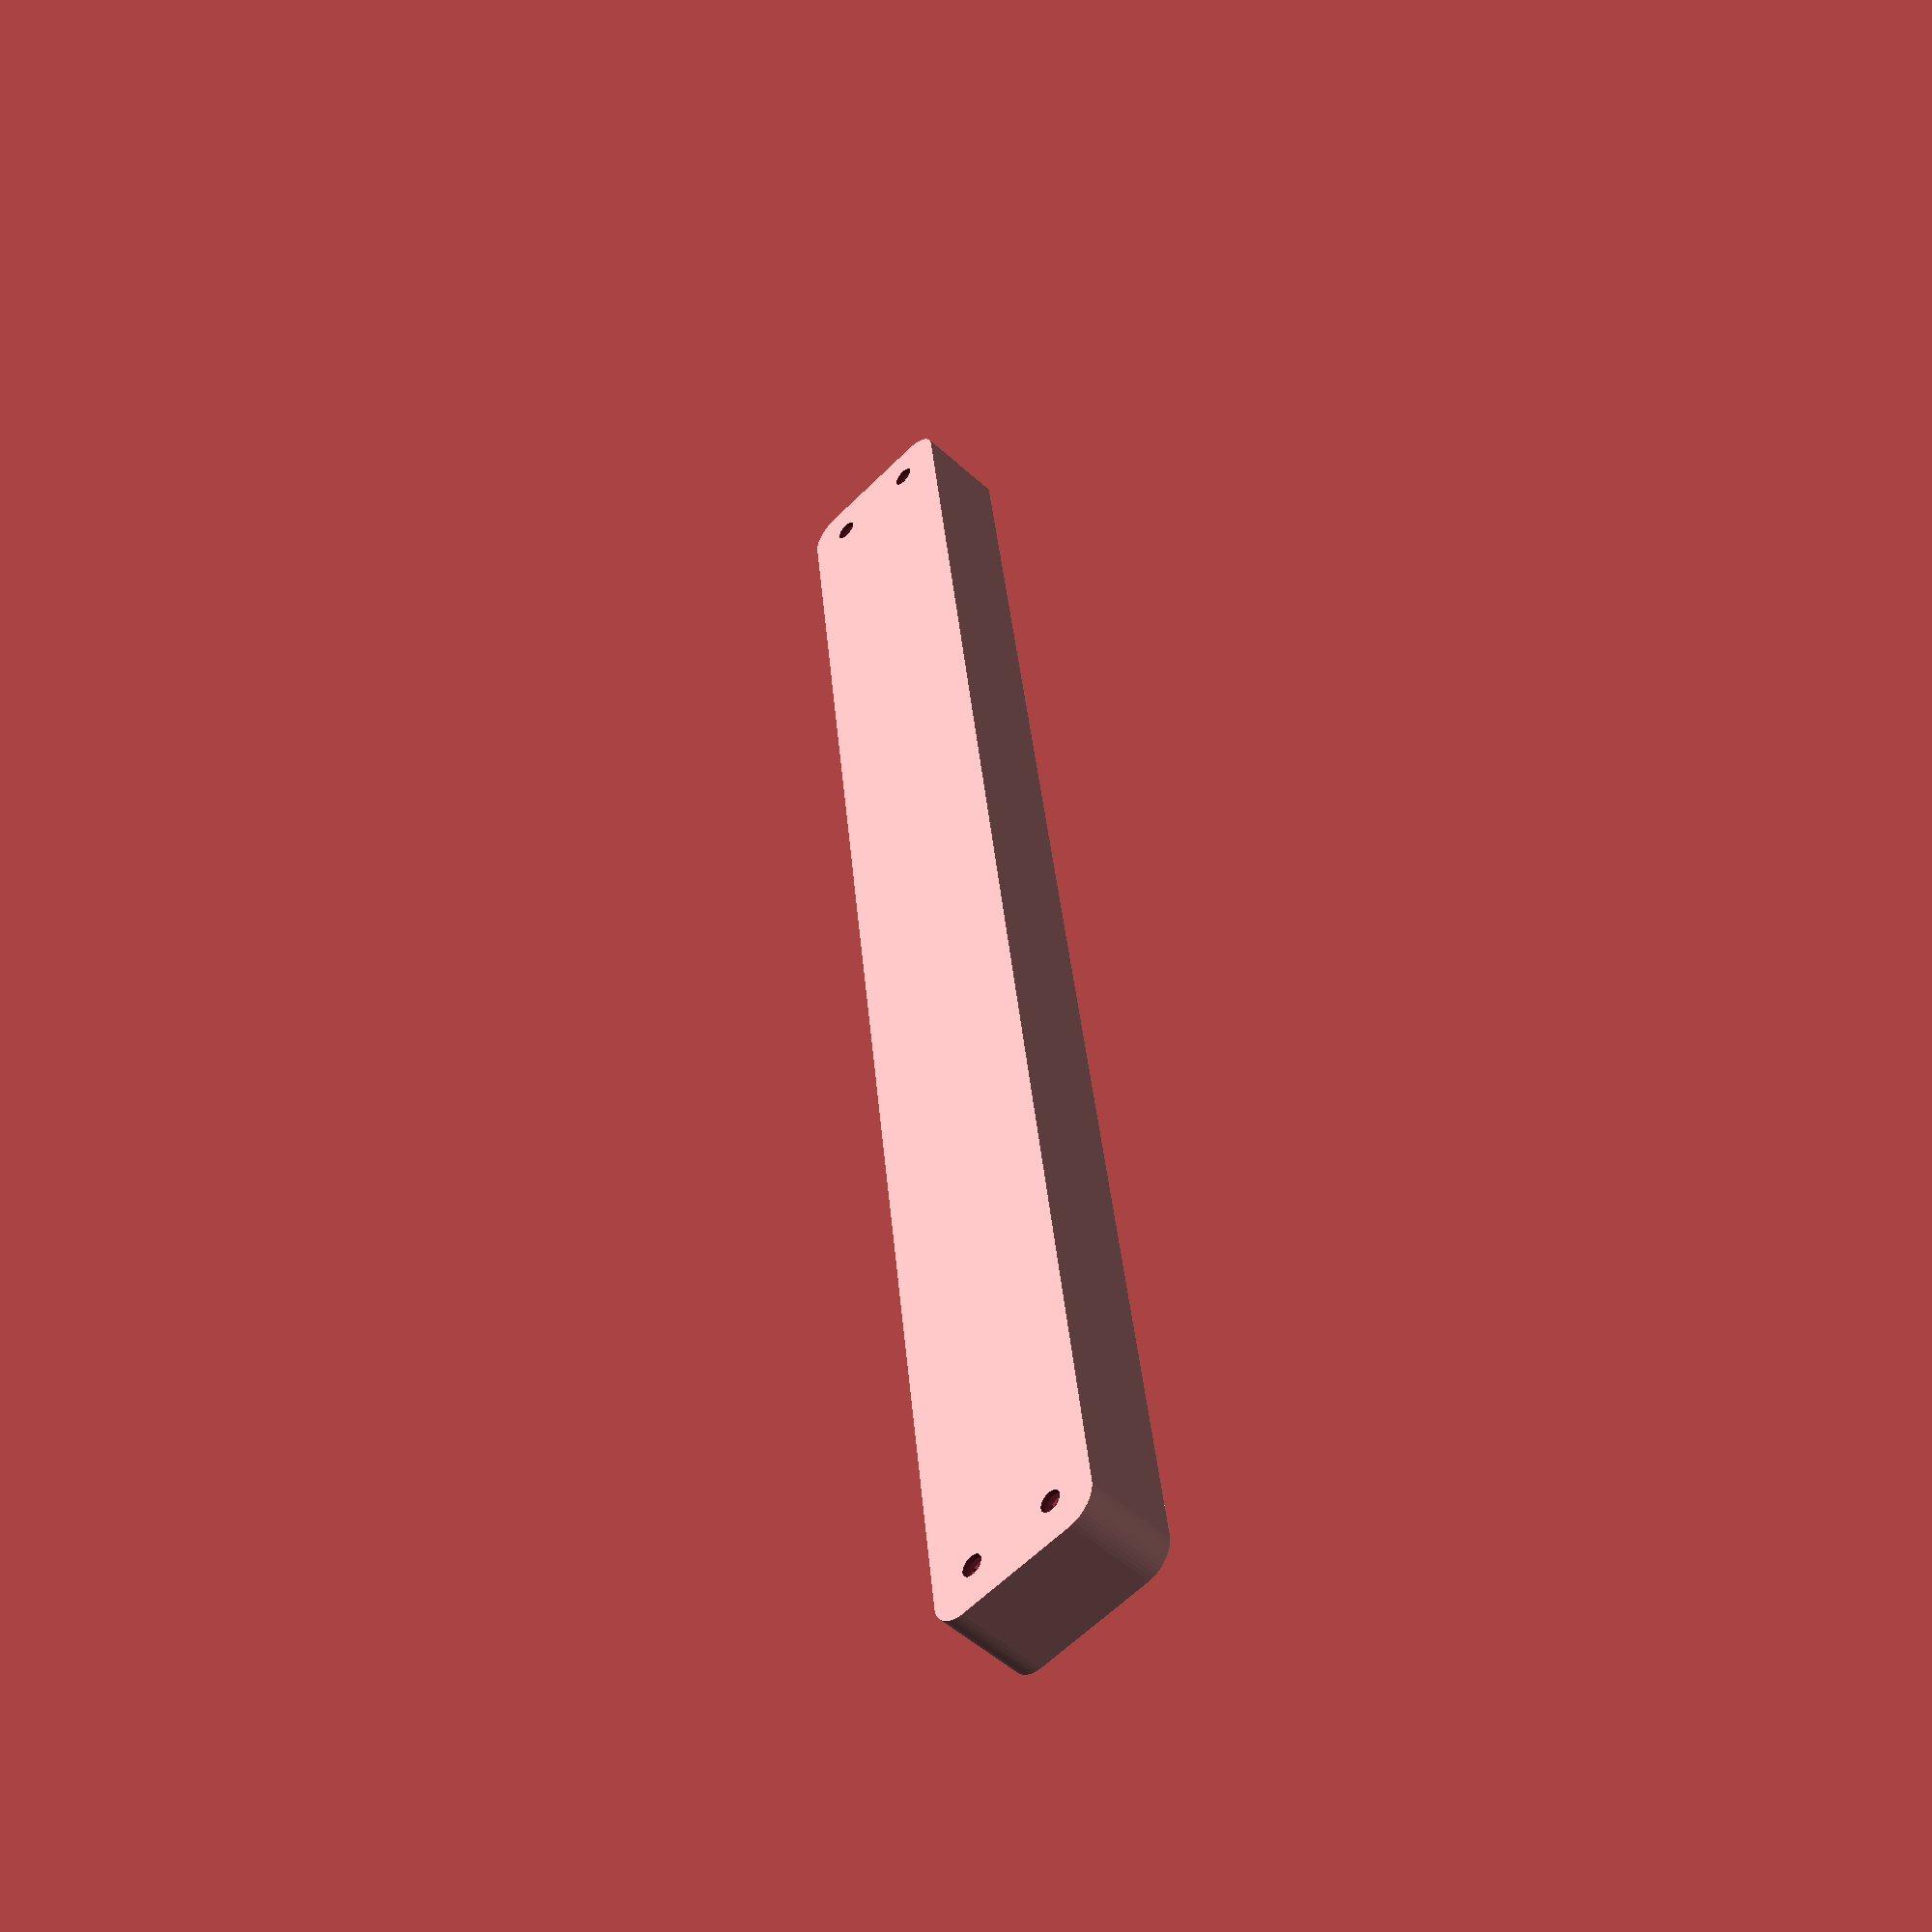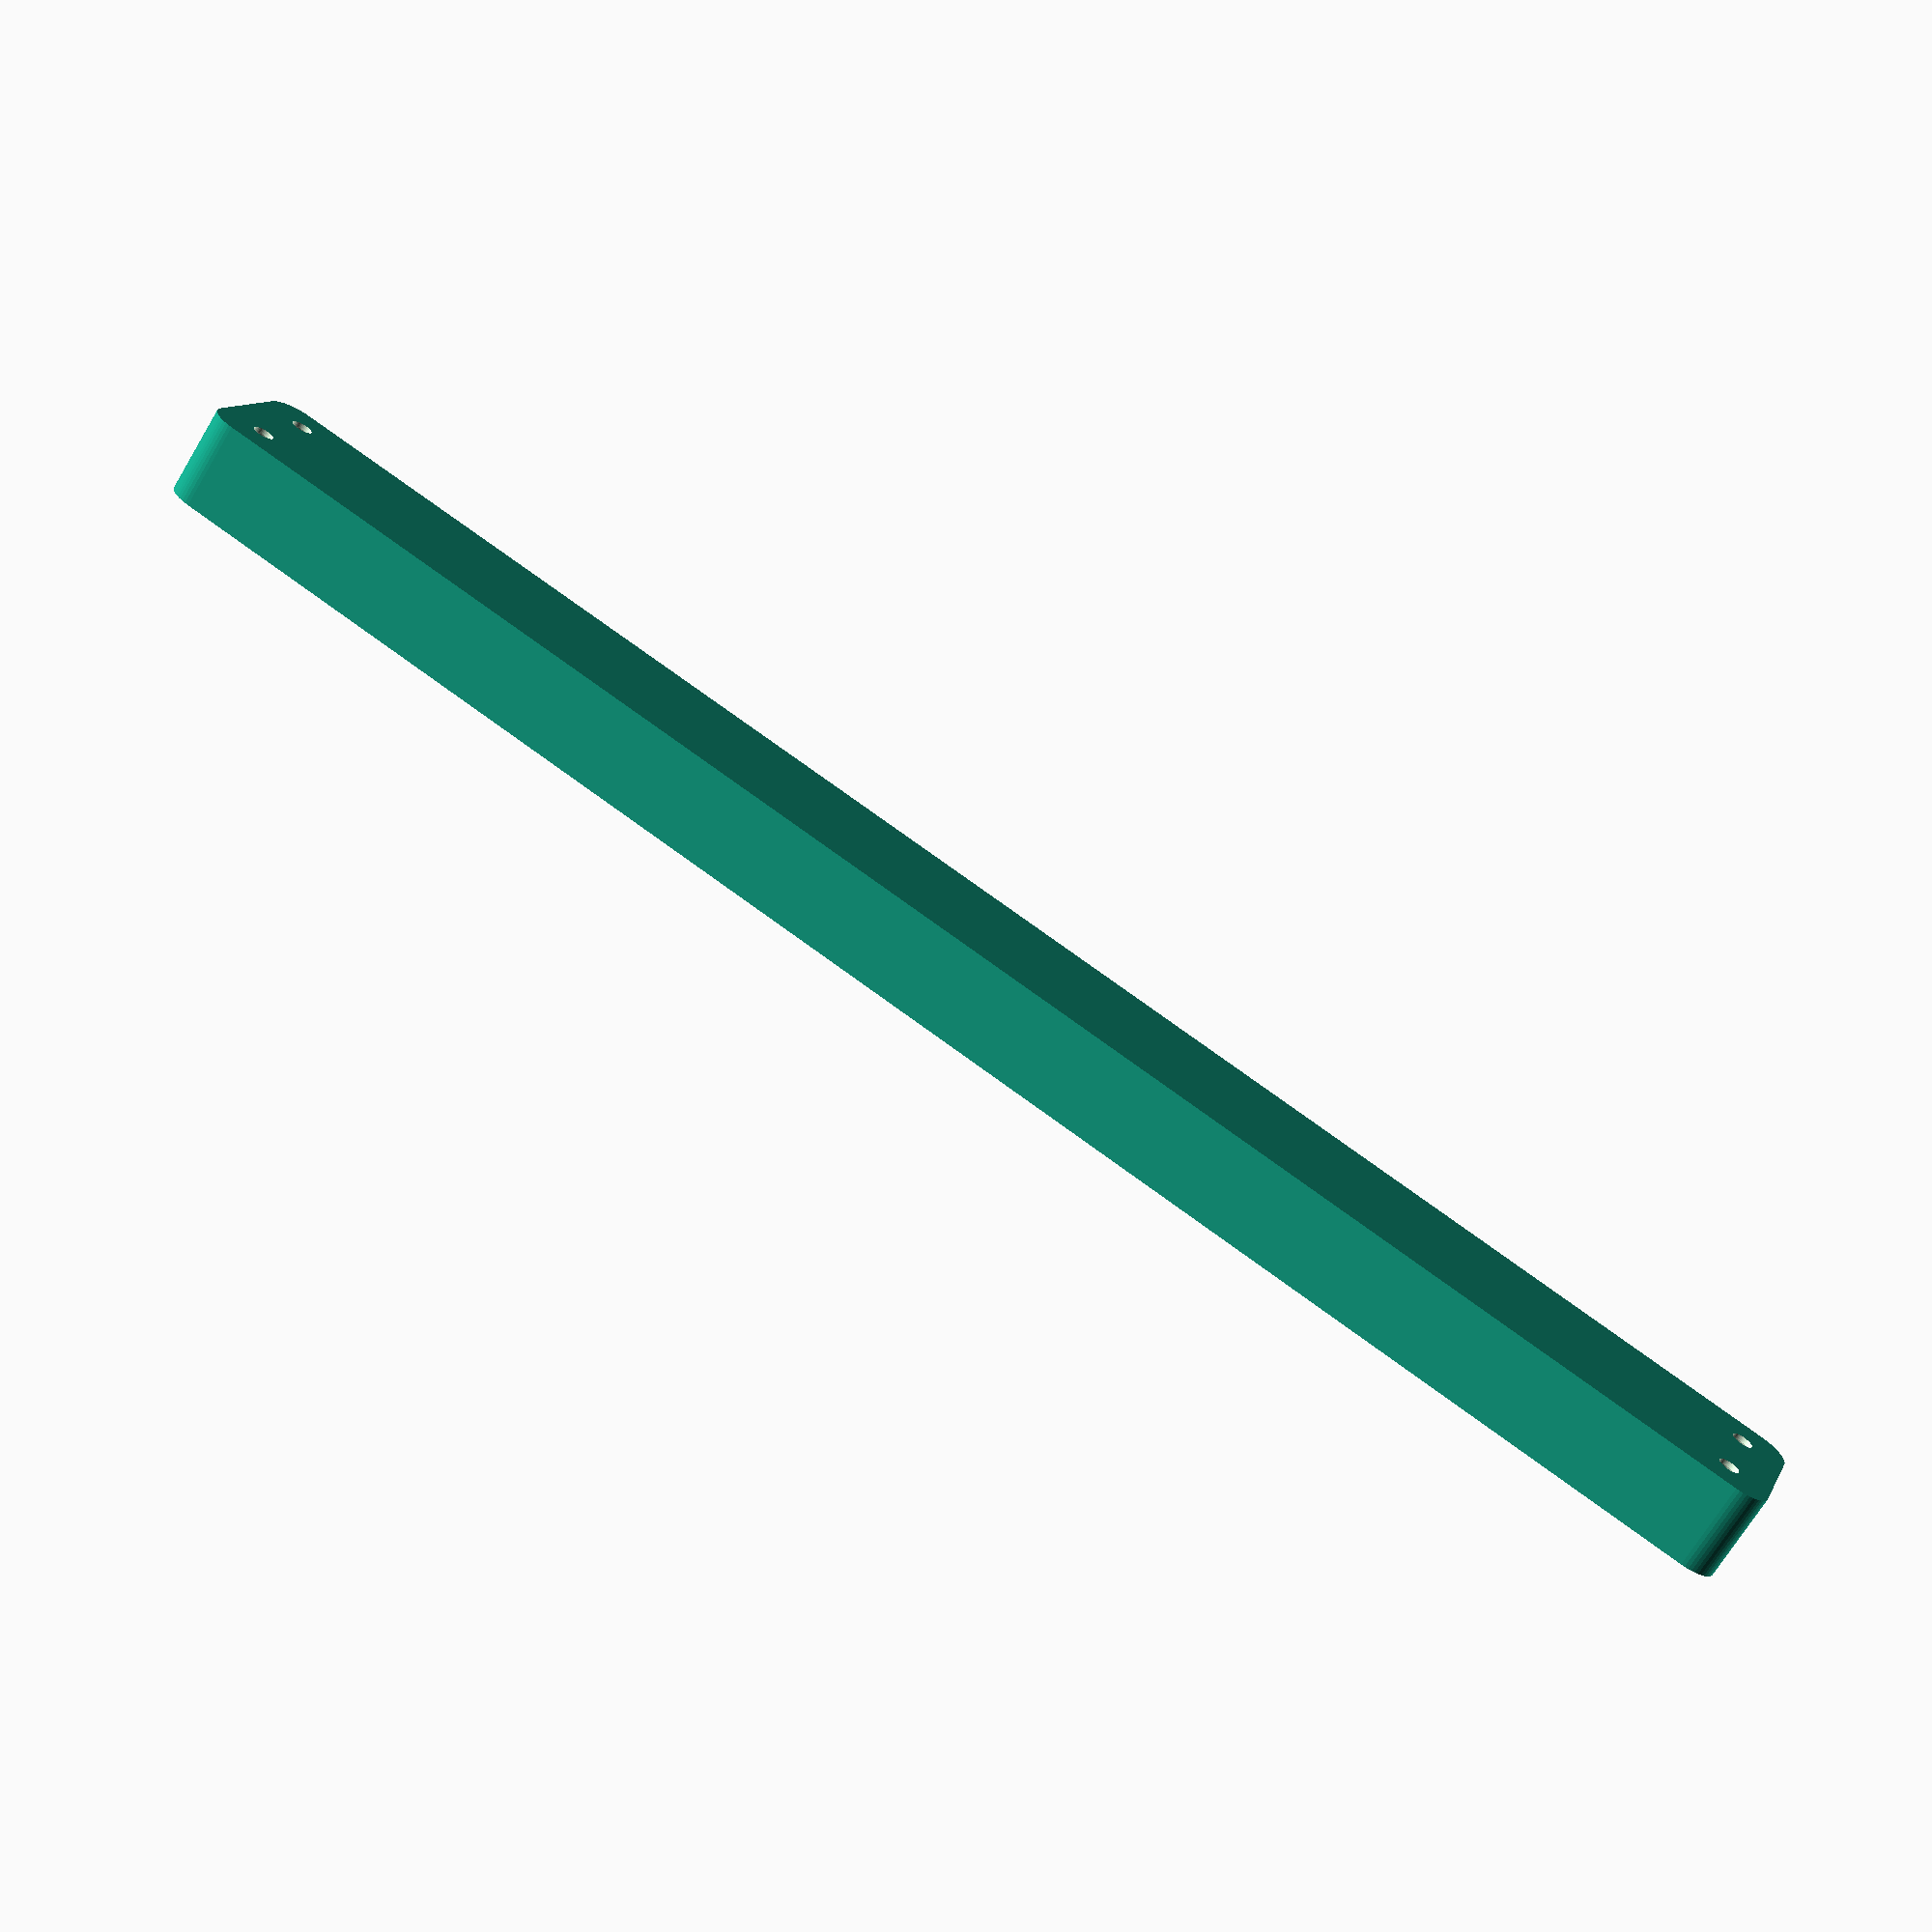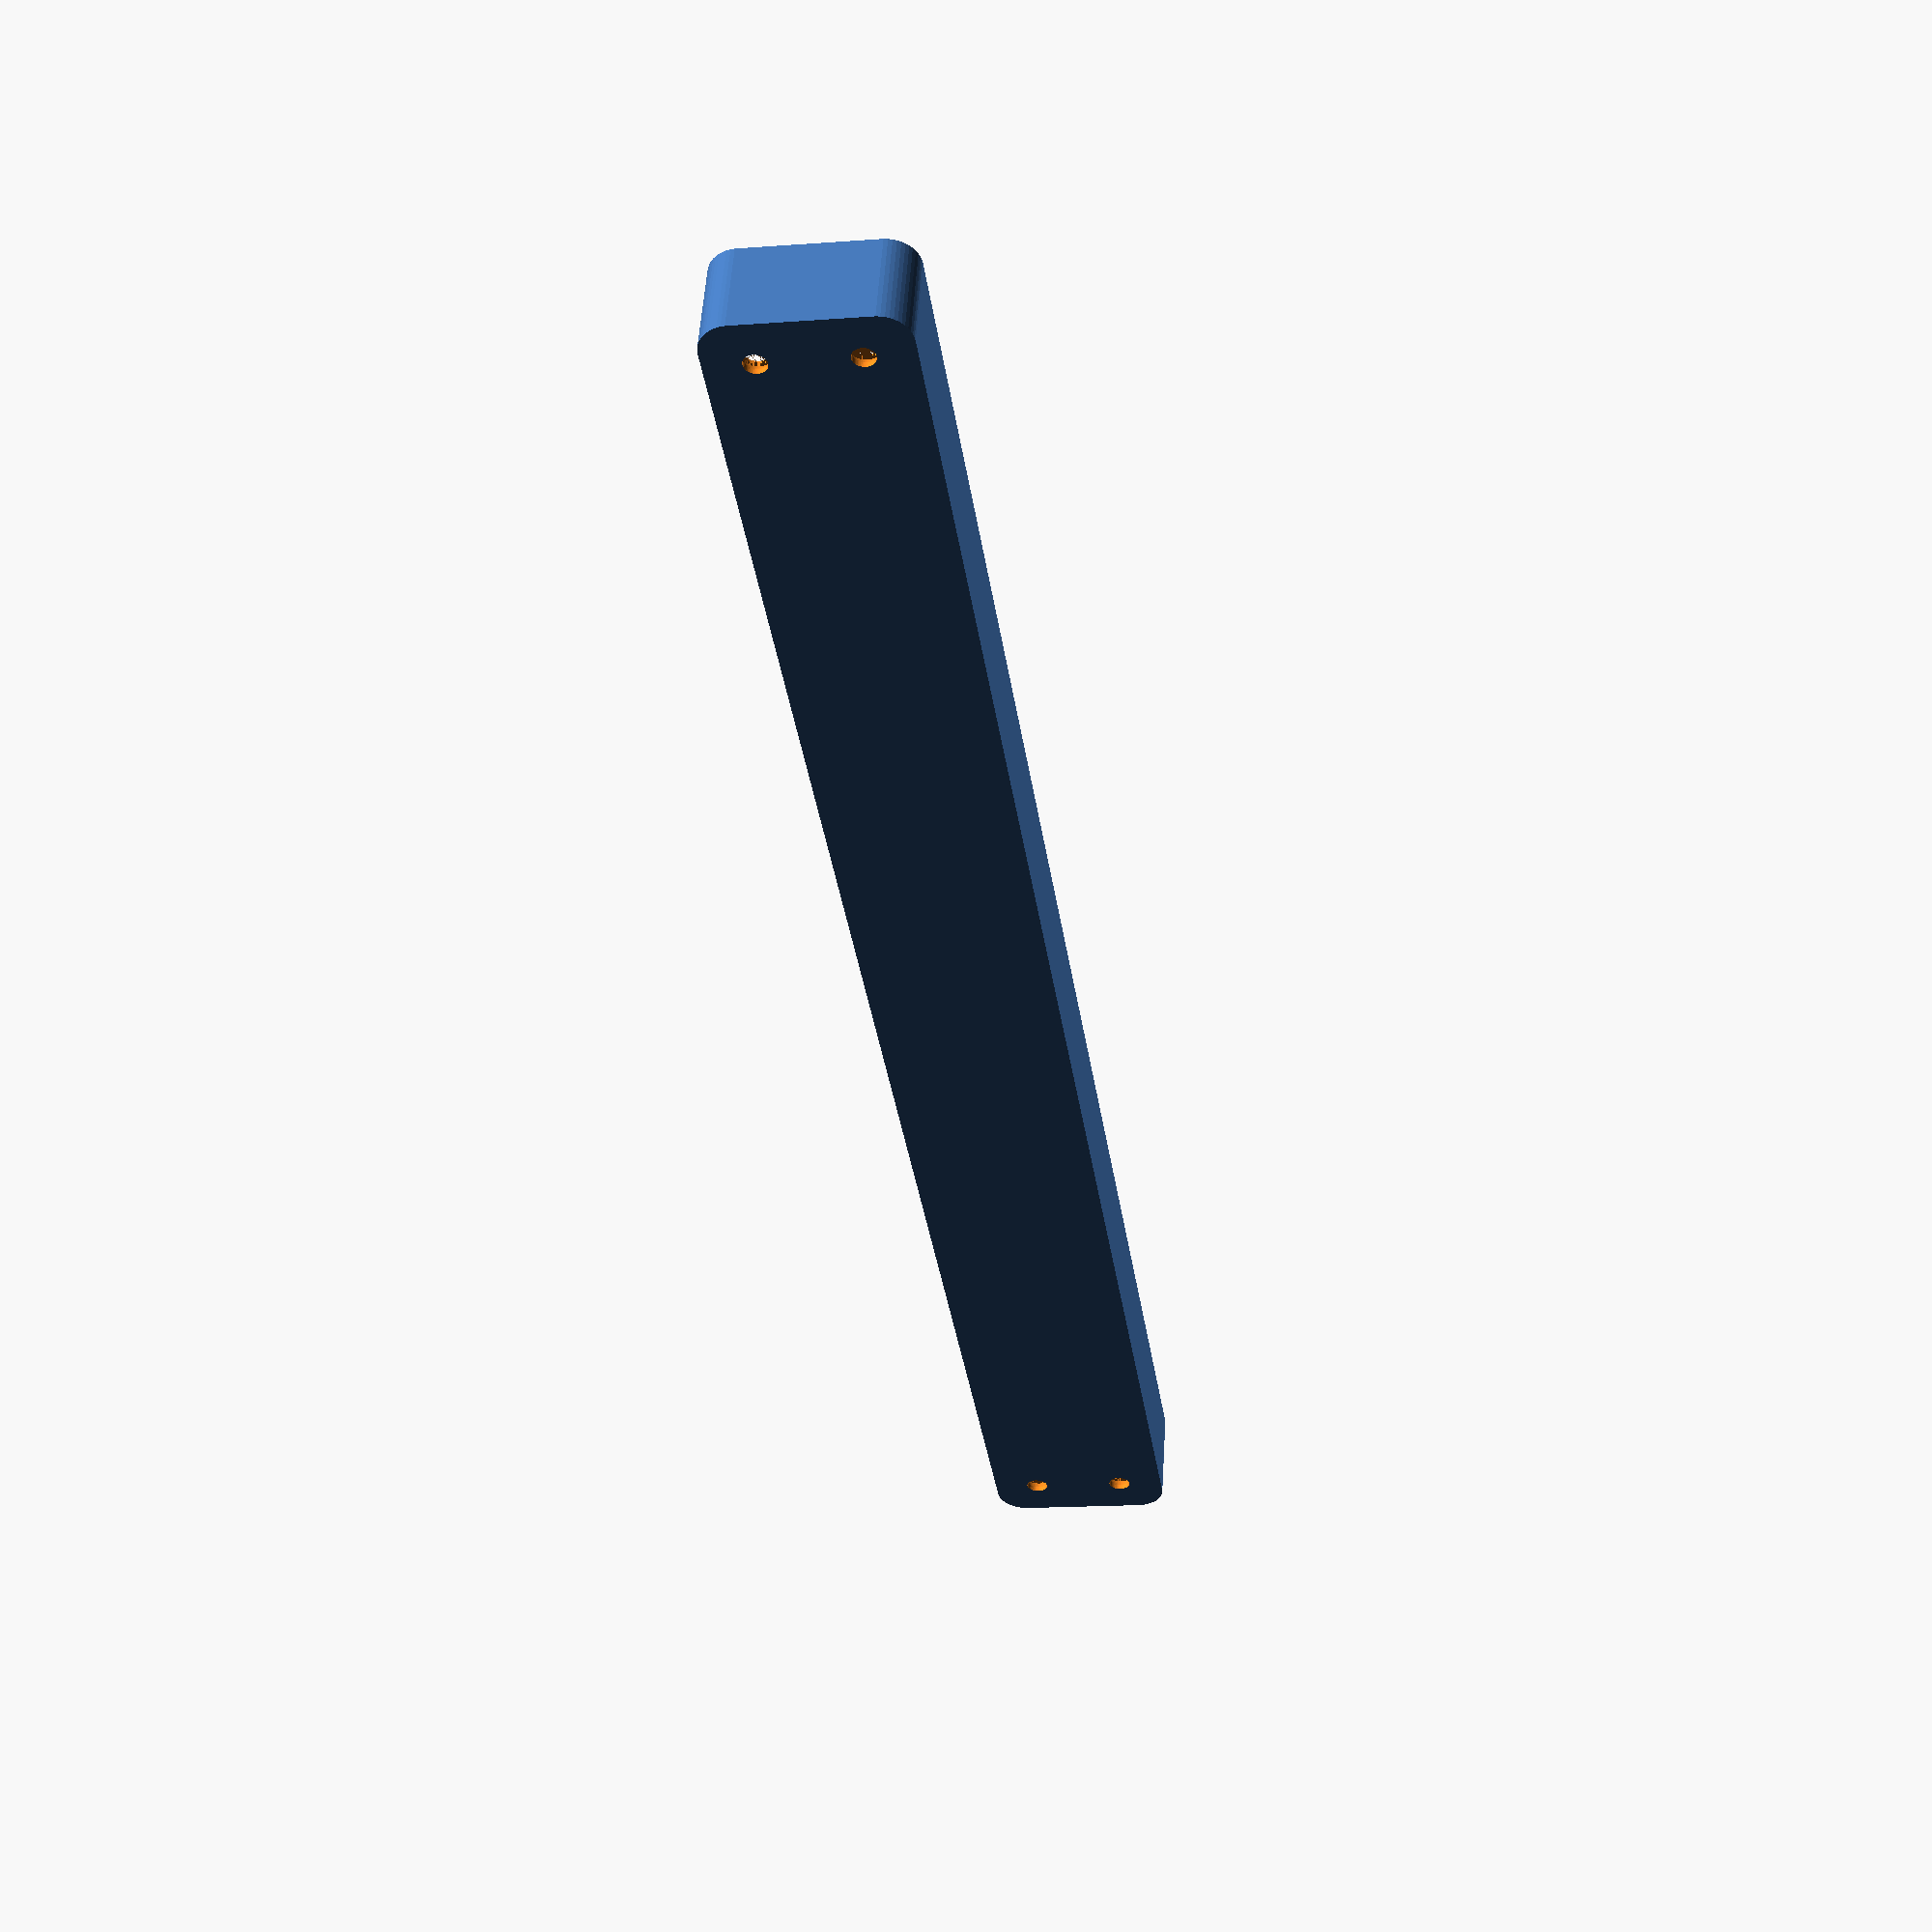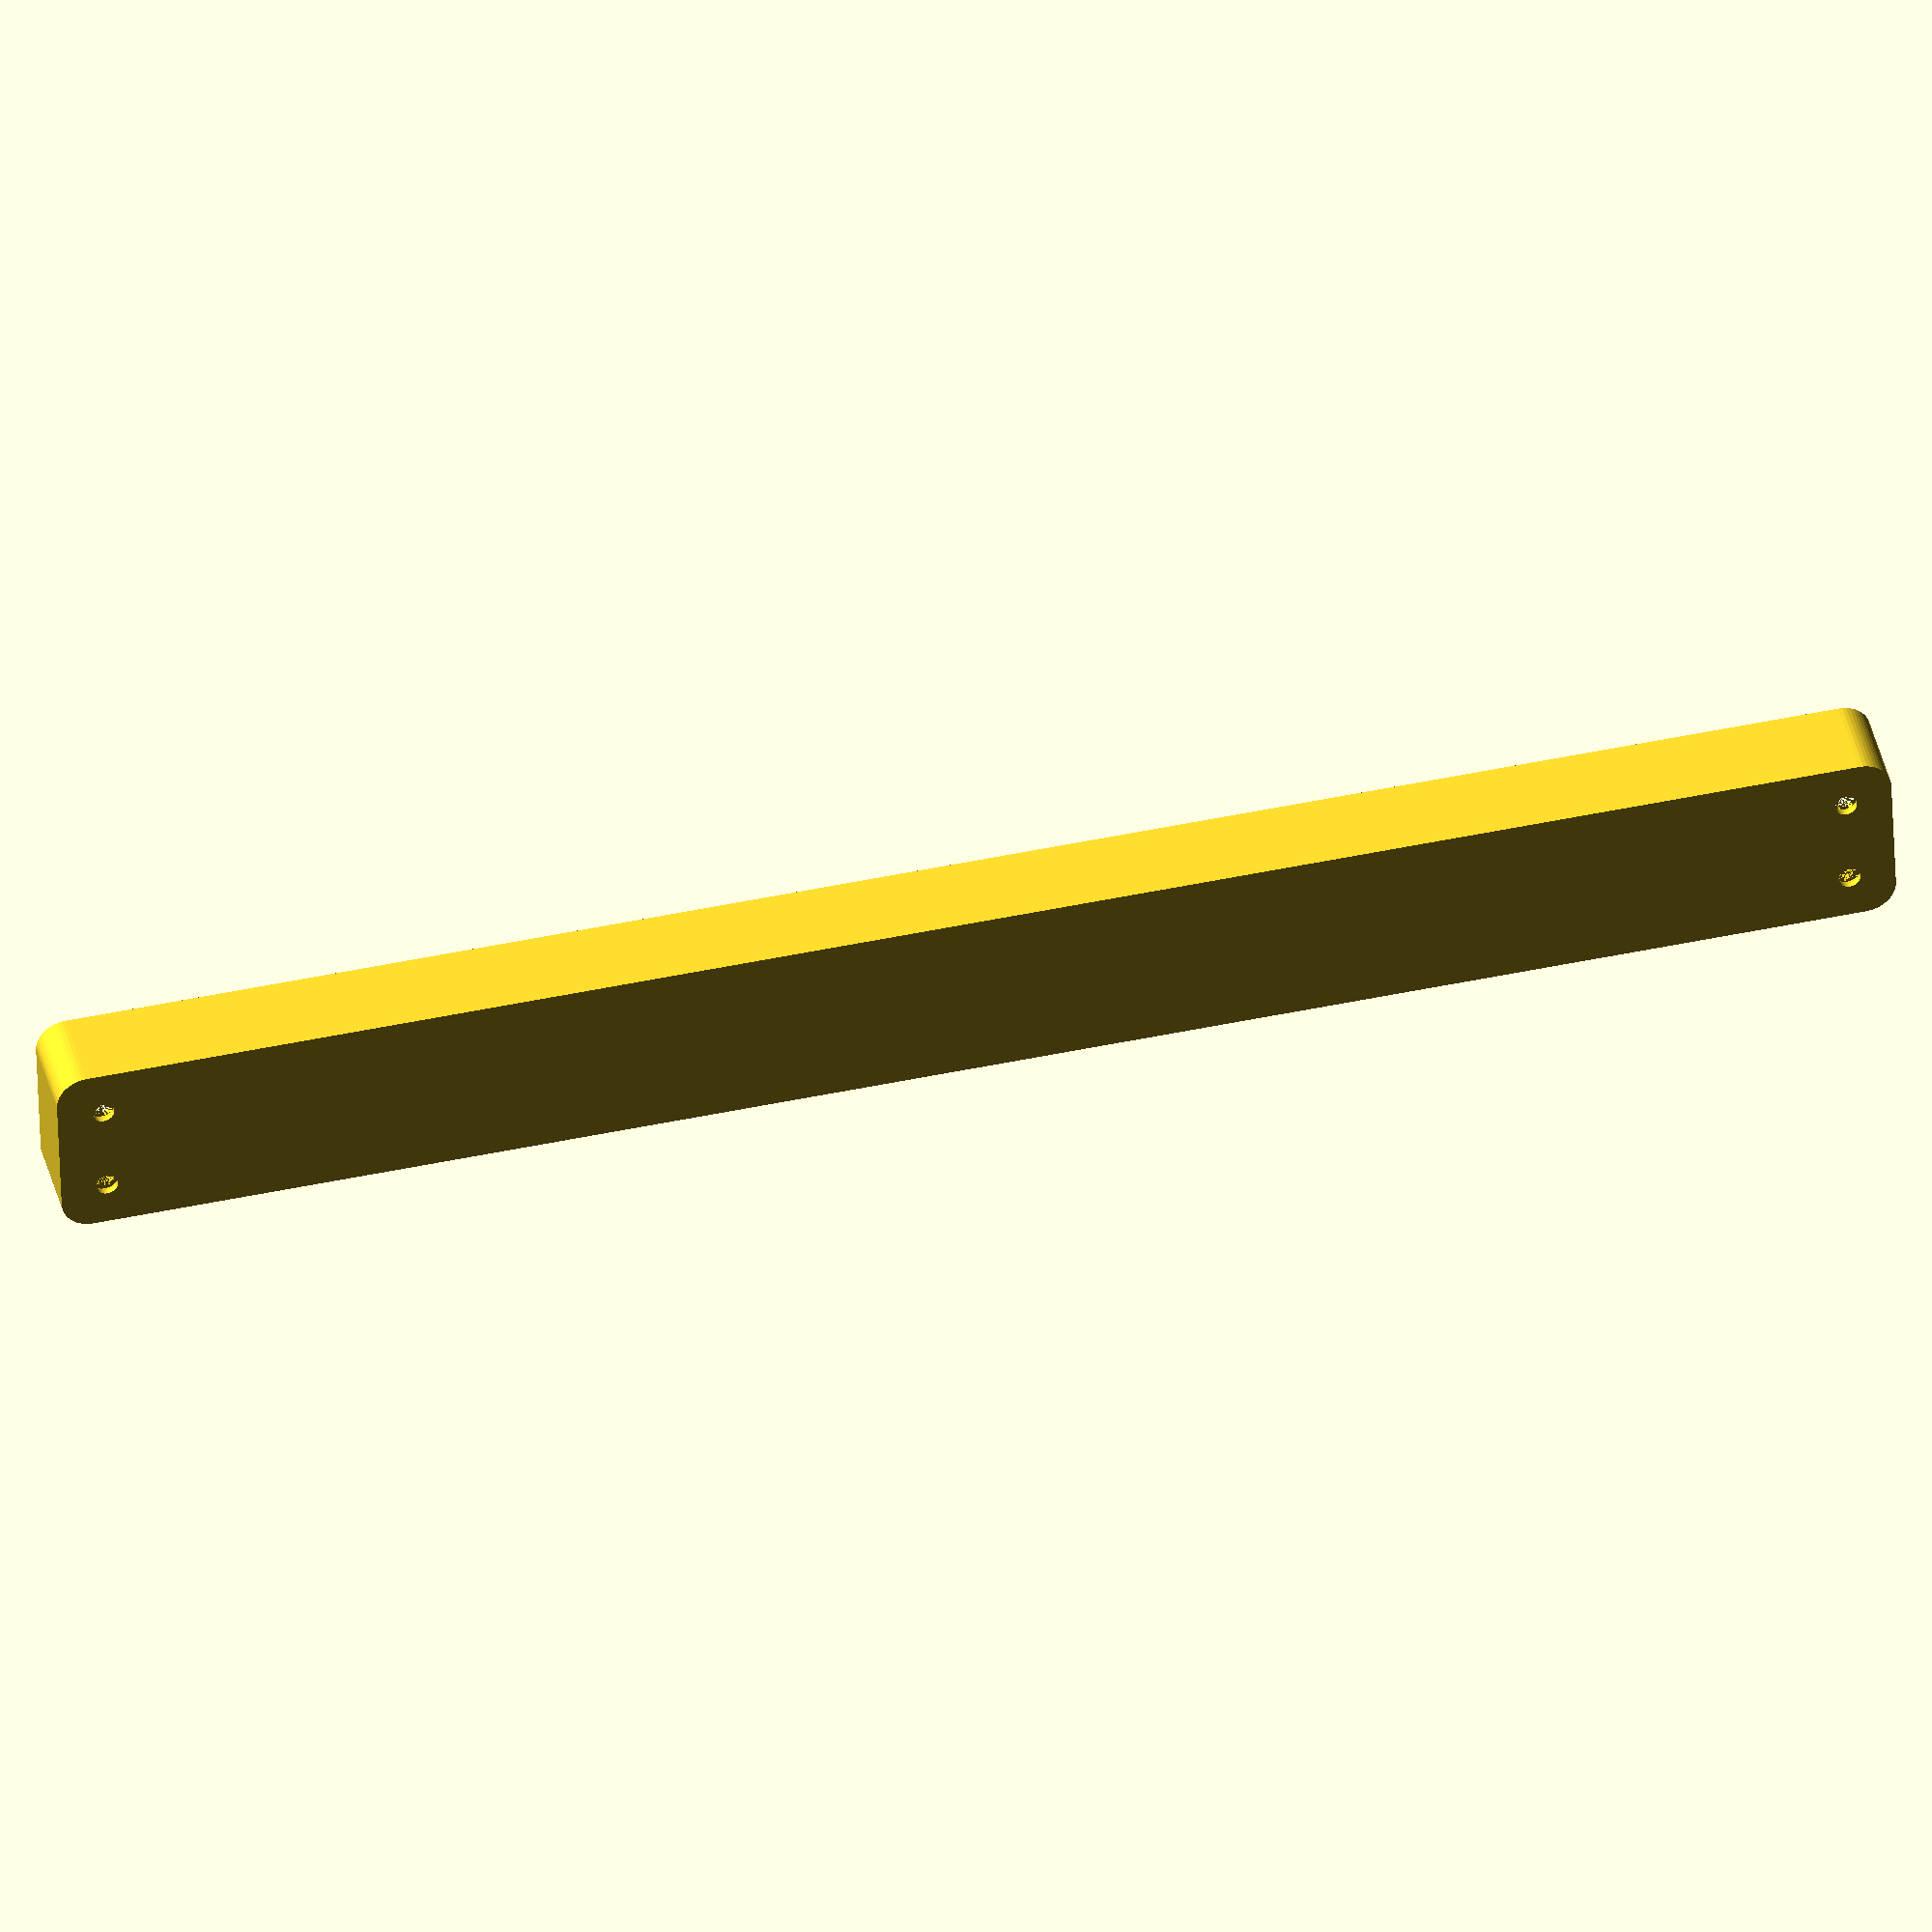
<openscad>
$fn = 50;


difference() {
	union() {
		hull() {
			translate(v = [-10.0000000000, 145.0000000000, 0]) {
				cylinder(h = 15, r = 5);
			}
			translate(v = [10.0000000000, 145.0000000000, 0]) {
				cylinder(h = 15, r = 5);
			}
			translate(v = [-10.0000000000, -145.0000000000, 0]) {
				cylinder(h = 15, r = 5);
			}
			translate(v = [10.0000000000, -145.0000000000, 0]) {
				cylinder(h = 15, r = 5);
			}
		}
	}
	union() {
		translate(v = [-7.5000000000, -142.5000000000, 2]) {
			rotate(a = [0, 0, 0]) {
				difference() {
					union() {
						translate(v = [0, 0, -1.7000000000]) {
							cylinder(h = 1.7000000000, r1 = 1.5000000000, r2 = 2.4000000000);
						}
						cylinder(h = 50, r = 2.4000000000);
						translate(v = [0, 0, -6.0000000000]) {
							cylinder(h = 6, r = 1.5000000000);
						}
						translate(v = [0, 0, -6.0000000000]) {
							cylinder(h = 6, r = 1.8000000000);
						}
						translate(v = [0, 0, -6.0000000000]) {
							cylinder(h = 6, r = 1.5000000000);
						}
					}
					union();
				}
			}
		}
		translate(v = [7.5000000000, -142.5000000000, 2]) {
			rotate(a = [0, 0, 0]) {
				difference() {
					union() {
						translate(v = [0, 0, -1.7000000000]) {
							cylinder(h = 1.7000000000, r1 = 1.5000000000, r2 = 2.4000000000);
						}
						cylinder(h = 50, r = 2.4000000000);
						translate(v = [0, 0, -6.0000000000]) {
							cylinder(h = 6, r = 1.5000000000);
						}
						translate(v = [0, 0, -6.0000000000]) {
							cylinder(h = 6, r = 1.8000000000);
						}
						translate(v = [0, 0, -6.0000000000]) {
							cylinder(h = 6, r = 1.5000000000);
						}
					}
					union();
				}
			}
		}
		translate(v = [-7.5000000000, 142.5000000000, 2]) {
			rotate(a = [0, 0, 0]) {
				difference() {
					union() {
						translate(v = [0, 0, -1.7000000000]) {
							cylinder(h = 1.7000000000, r1 = 1.5000000000, r2 = 2.4000000000);
						}
						cylinder(h = 50, r = 2.4000000000);
						translate(v = [0, 0, -6.0000000000]) {
							cylinder(h = 6, r = 1.5000000000);
						}
						translate(v = [0, 0, -6.0000000000]) {
							cylinder(h = 6, r = 1.8000000000);
						}
						translate(v = [0, 0, -6.0000000000]) {
							cylinder(h = 6, r = 1.5000000000);
						}
					}
					union();
				}
			}
		}
		translate(v = [7.5000000000, 142.5000000000, 2]) {
			rotate(a = [0, 0, 0]) {
				difference() {
					union() {
						translate(v = [0, 0, -1.7000000000]) {
							cylinder(h = 1.7000000000, r1 = 1.5000000000, r2 = 2.4000000000);
						}
						cylinder(h = 50, r = 2.4000000000);
						translate(v = [0, 0, -6.0000000000]) {
							cylinder(h = 6, r = 1.5000000000);
						}
						translate(v = [0, 0, -6.0000000000]) {
							cylinder(h = 6, r = 1.8000000000);
						}
						translate(v = [0, 0, -6.0000000000]) {
							cylinder(h = 6, r = 1.5000000000);
						}
					}
					union();
				}
			}
		}
		translate(v = [0, 0, 3]) {
			hull() {
				union() {
					translate(v = [-9.5000000000, 144.5000000000, 4]) {
						cylinder(h = 27, r = 4);
					}
					translate(v = [-9.5000000000, 144.5000000000, 4]) {
						sphere(r = 4);
					}
					translate(v = [-9.5000000000, 144.5000000000, 31]) {
						sphere(r = 4);
					}
				}
				union() {
					translate(v = [9.5000000000, 144.5000000000, 4]) {
						cylinder(h = 27, r = 4);
					}
					translate(v = [9.5000000000, 144.5000000000, 4]) {
						sphere(r = 4);
					}
					translate(v = [9.5000000000, 144.5000000000, 31]) {
						sphere(r = 4);
					}
				}
				union() {
					translate(v = [-9.5000000000, -144.5000000000, 4]) {
						cylinder(h = 27, r = 4);
					}
					translate(v = [-9.5000000000, -144.5000000000, 4]) {
						sphere(r = 4);
					}
					translate(v = [-9.5000000000, -144.5000000000, 31]) {
						sphere(r = 4);
					}
				}
				union() {
					translate(v = [9.5000000000, -144.5000000000, 4]) {
						cylinder(h = 27, r = 4);
					}
					translate(v = [9.5000000000, -144.5000000000, 4]) {
						sphere(r = 4);
					}
					translate(v = [9.5000000000, -144.5000000000, 31]) {
						sphere(r = 4);
					}
				}
			}
		}
	}
}
</openscad>
<views>
elev=230.9 azim=186.5 roll=314.8 proj=p view=solid
elev=69.7 azim=250.6 roll=149.0 proj=p view=wireframe
elev=308.1 azim=188.4 roll=183.5 proj=p view=solid
elev=140.5 azim=92.2 roll=12.9 proj=o view=wireframe
</views>
